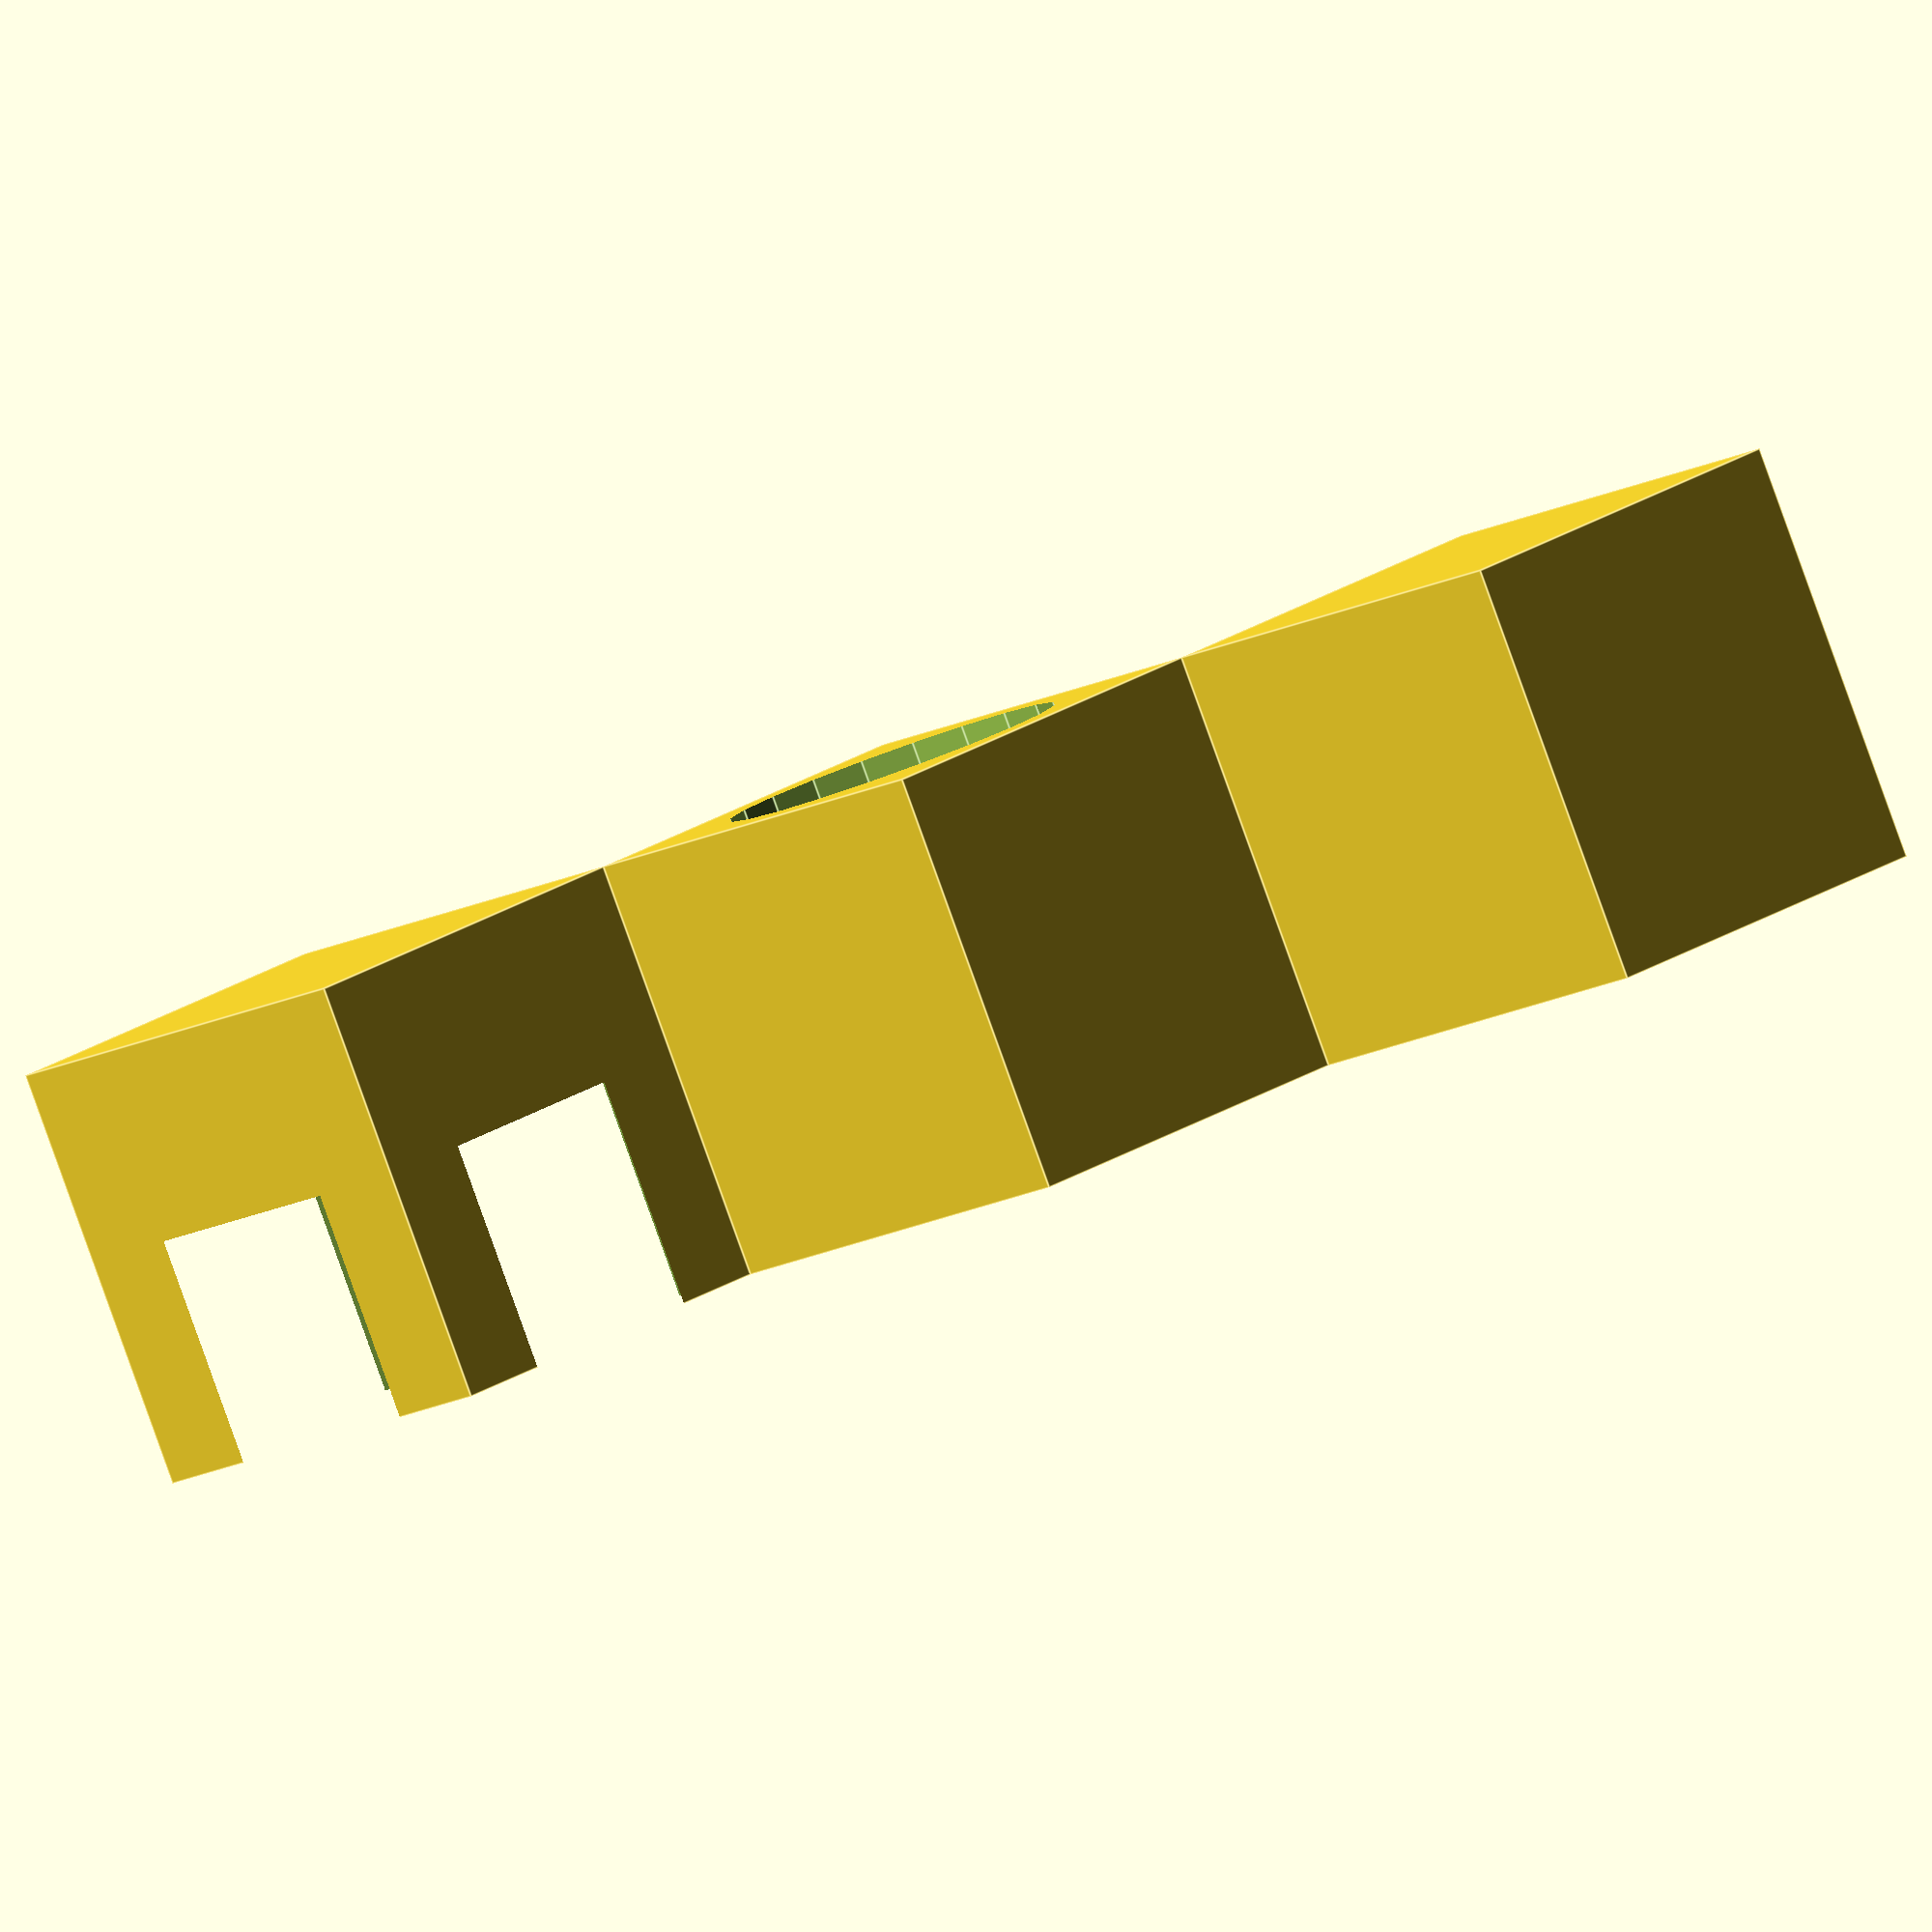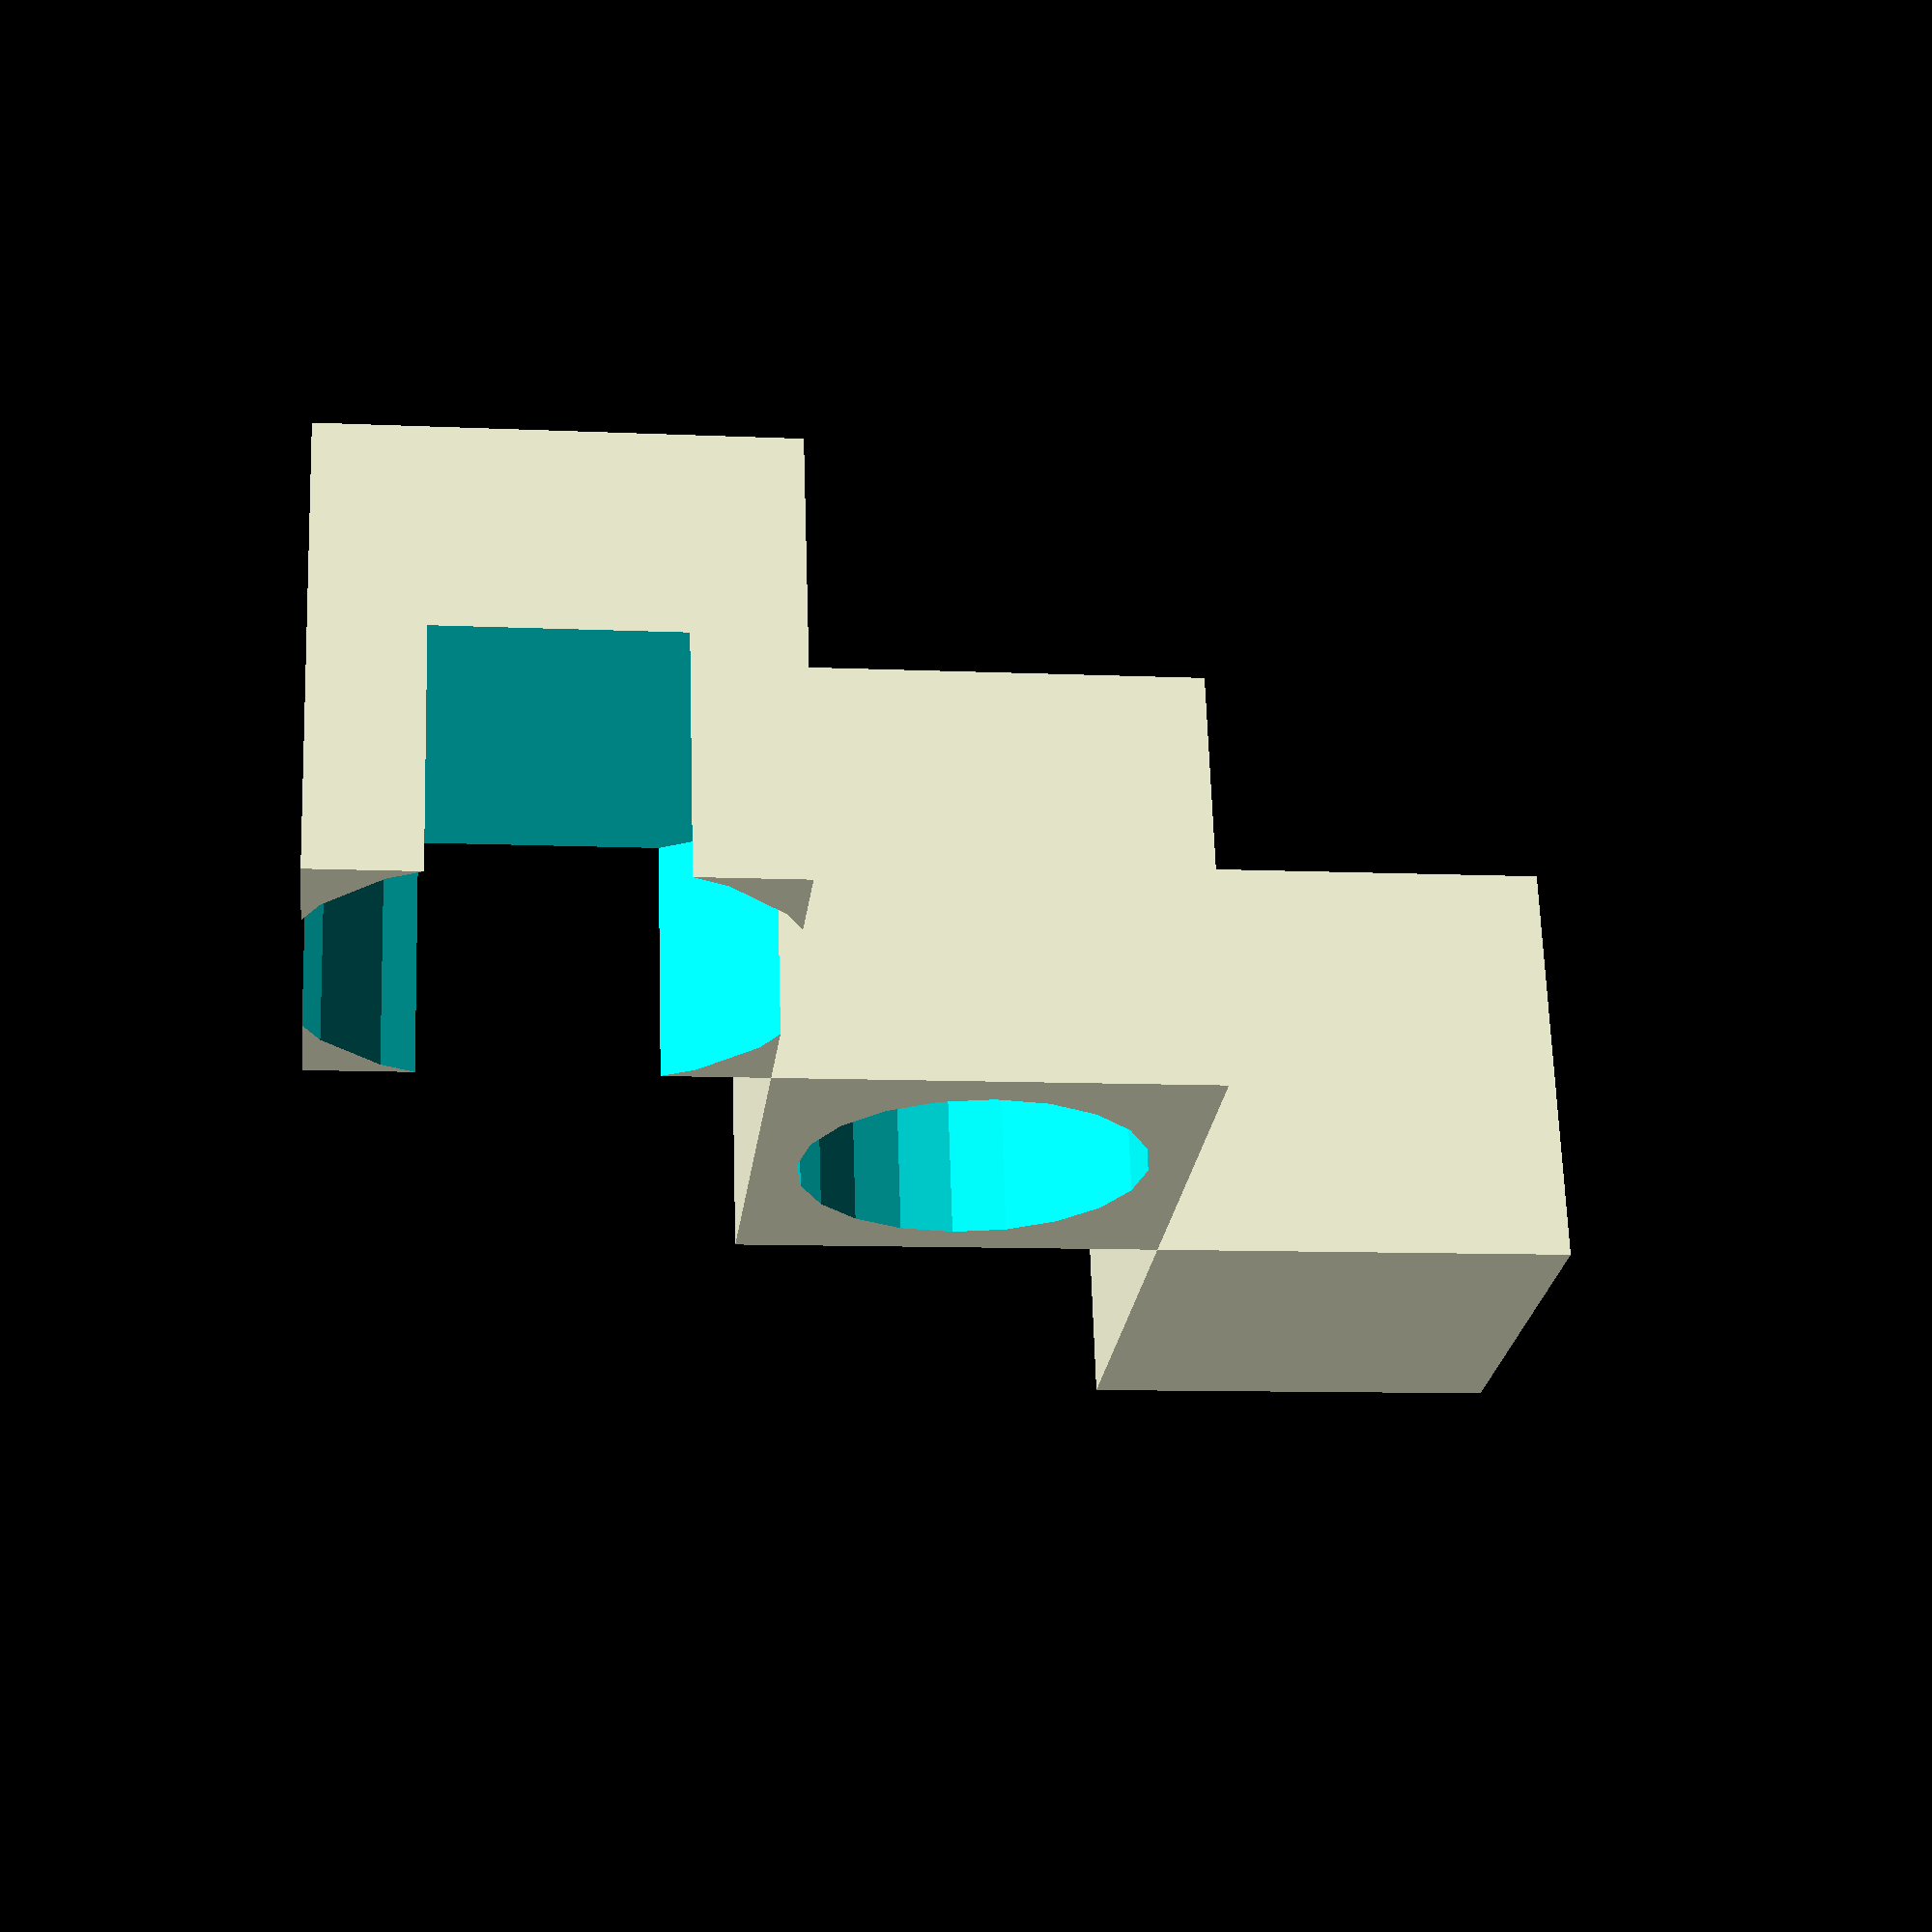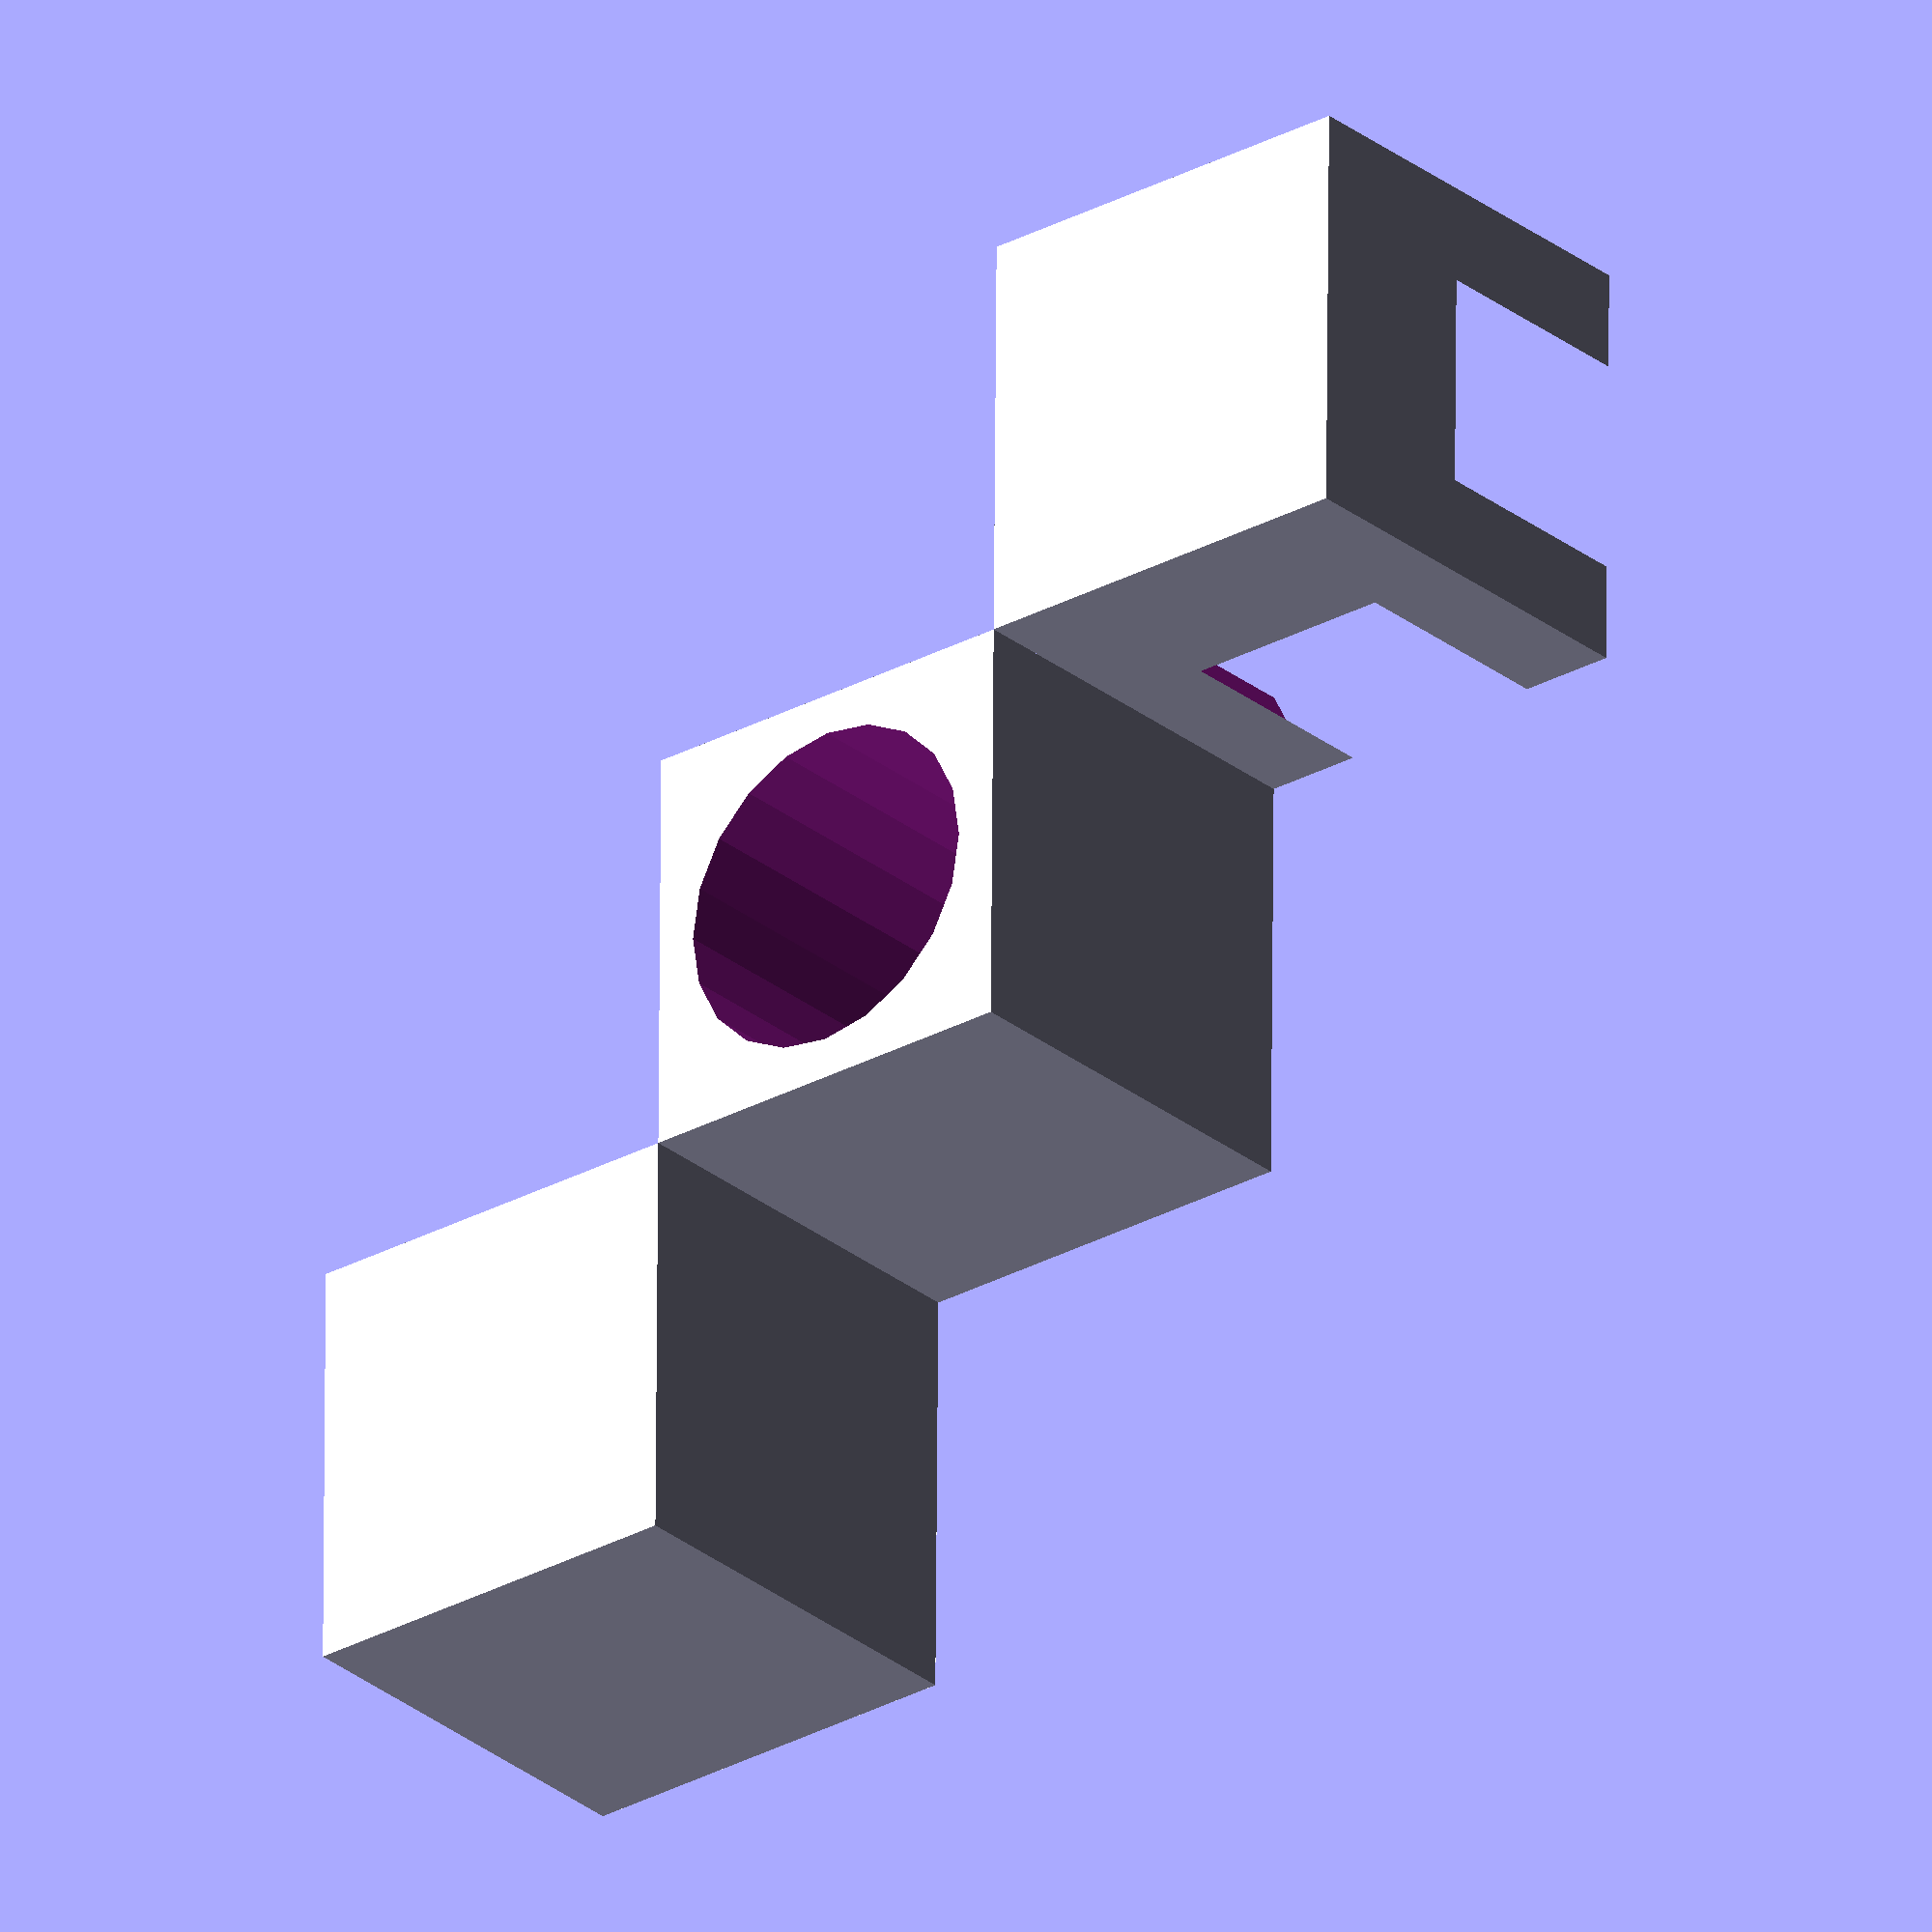
<openscad>
module 3dPixel(xpos, ypos, xsi=3.5, ysi, zsi, gap=0.0)
{
    xsize = xsi;
    ysize = (ysi==undef)? xsi : ysi;
    zsize = (zsi==undef)? xsi : zsi;
    translate(v=[xpos*(gap+xsize),ypos*(gap+ysize),0])
    cube(size=[xsize, ysize, zsize]);
}
module RingHole(xpos, ypos, xsi=3.5, ysi, zsi, gap=0.0)
{
    xsize = xsi;
    ysize = (ysi==undef)? xsi : ysi;
    zsize = (zsi==undef)? xsi : zsi;
    difference(){
        3dPixel(xpos, ypos, xsize, ysize, zsize, gap);
        translate(v=[xpos*(gap+xsize)+0.5*xsize,ypos*(gap+ysize)+0.5*ysize,0.5*zsize])
        cylinder(h=1.1*zsize, r=0.4*xsize, $fn=20, center=true);
    }
}
module PixelSteg(x1, y1, x2, y2, rot=45, xsi=3.5, ysi, zsi, gap=0.0)
{
    xsize = xsi;
    ysize = (ysi==undef)? xsi : ysi;
    zsize = (zsi==undef)? xsi : zsi;
    translate(v=[(x1+x2)/2*(gap+xsize)+0.5*xsize,(y1+y2)/2*(gap+ysize)+0.5*ysize,zsize/5/2])
    rotate([0,0,rot])
    cube(size=[((x1!=x2)?max(abs(x1-x2),1):max(abs(y1-y2),1))*xsize, ysize, zsize/5],center=true);
}

module MagnetHole(xpos, ypos, xsi=3.5, ysi, zsi, gap=0.0, magnetHeight = 2.0, magnetDiam = 4.0)
{
    xsize = xsi;
    ysize = (ysi==undef)? xsi : ysi;
    zsize = (zsi==undef)? xsi : zsi;
    translate(v=[xpos*(gap+xsize)+0.5*xsize,ypos*(gap+ysize)+0.5*ysize,magnetHeight/2-magnetHeight*0.1])
    cylinder(h=magnetHeight*1.1, r=magnetDiam/2, $fn=20, center=true);
}

3dPixel(0,0);
RingHole(1,1);
difference()
{
    3dPixel(2,2);
    MagnetHole(2,2);
}




</openscad>
<views>
elev=86.1 azim=223.1 roll=19.8 proj=o view=edges
elev=114.2 azim=173.1 roll=1.9 proj=p view=solid
elev=208.7 azim=180.5 roll=139.9 proj=o view=wireframe
</views>
